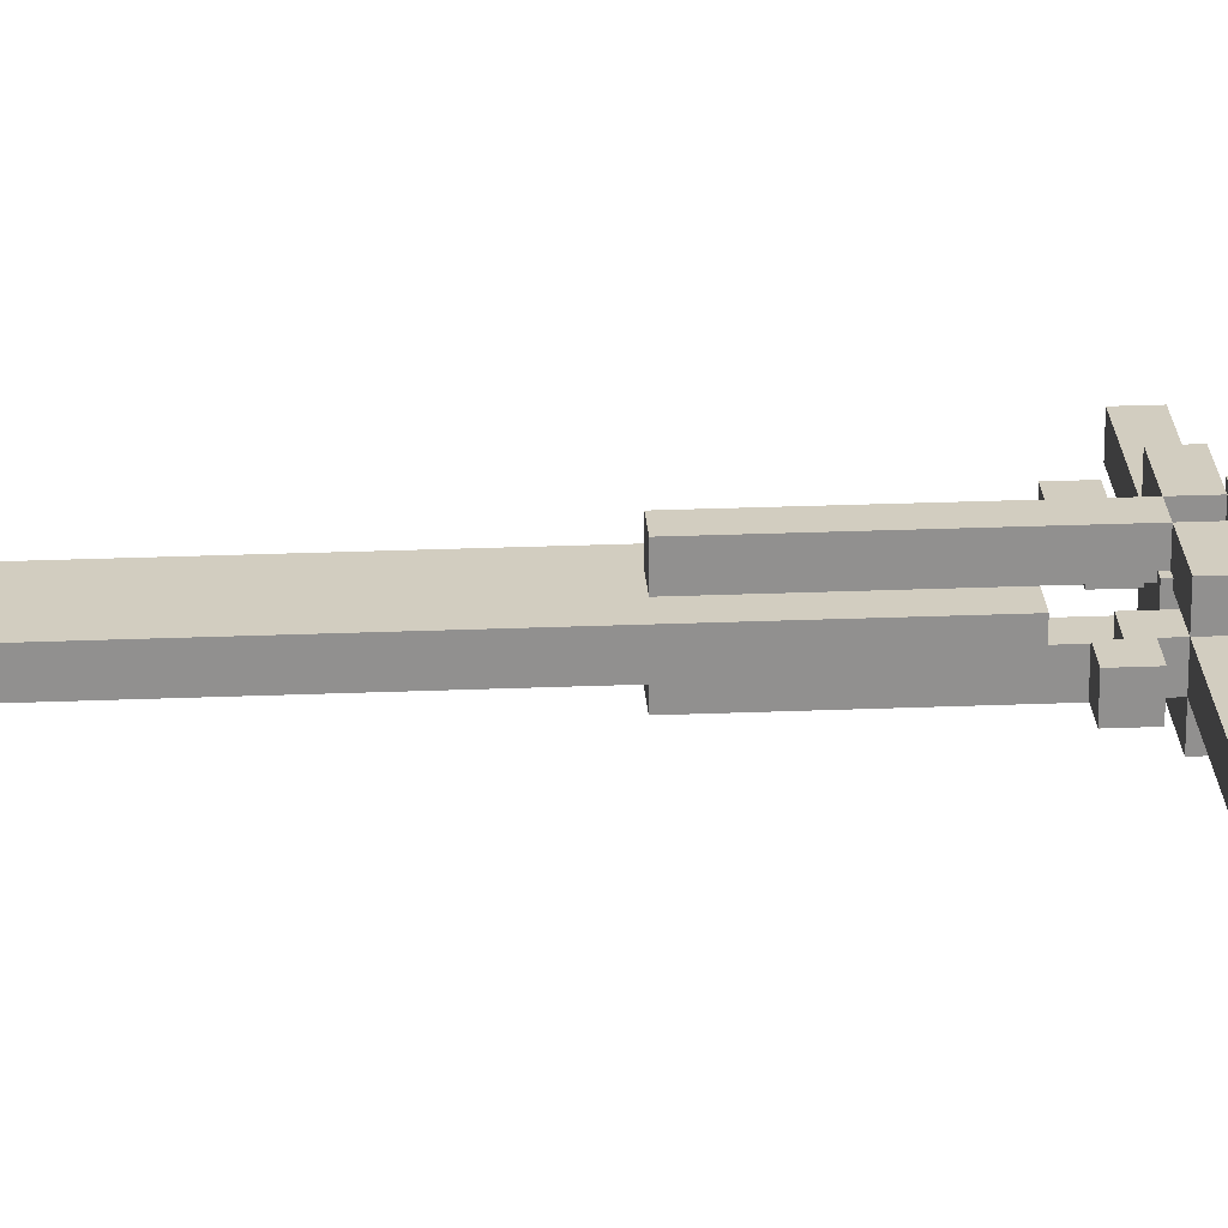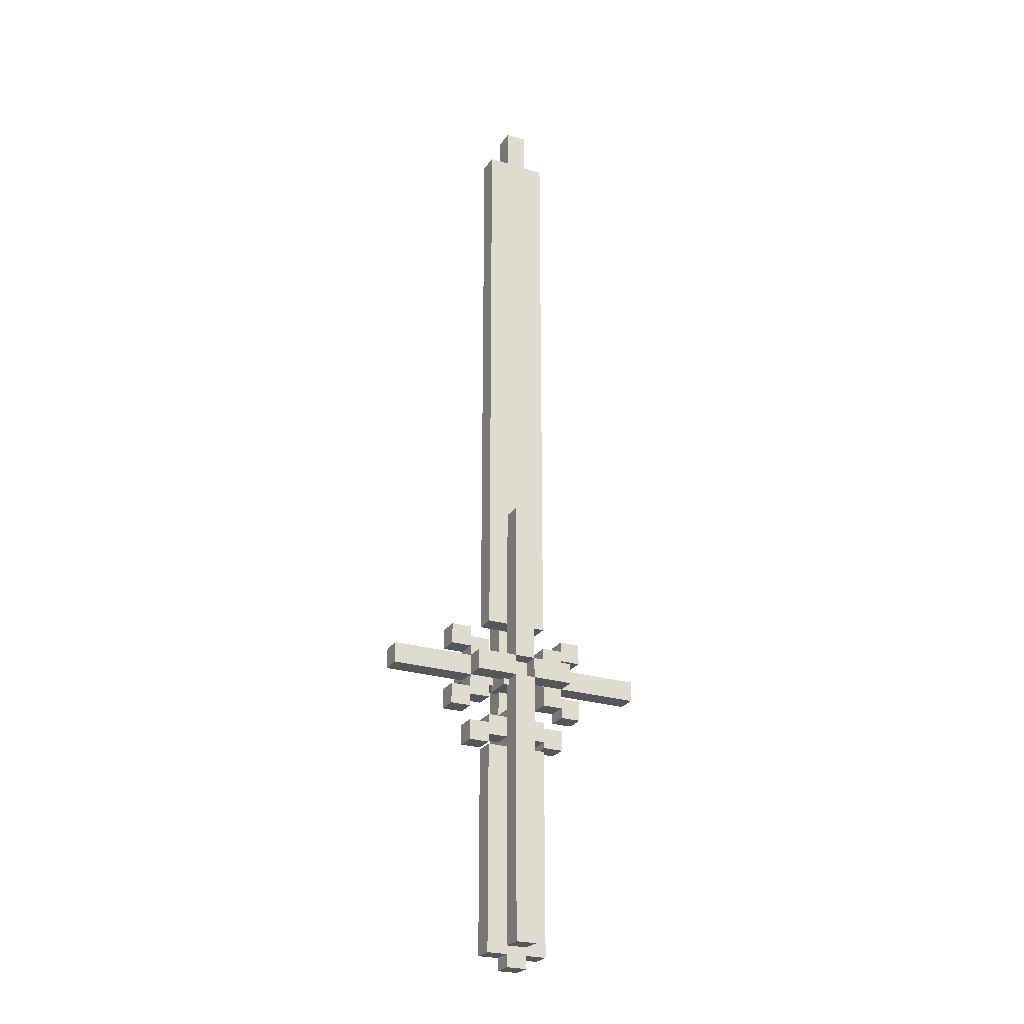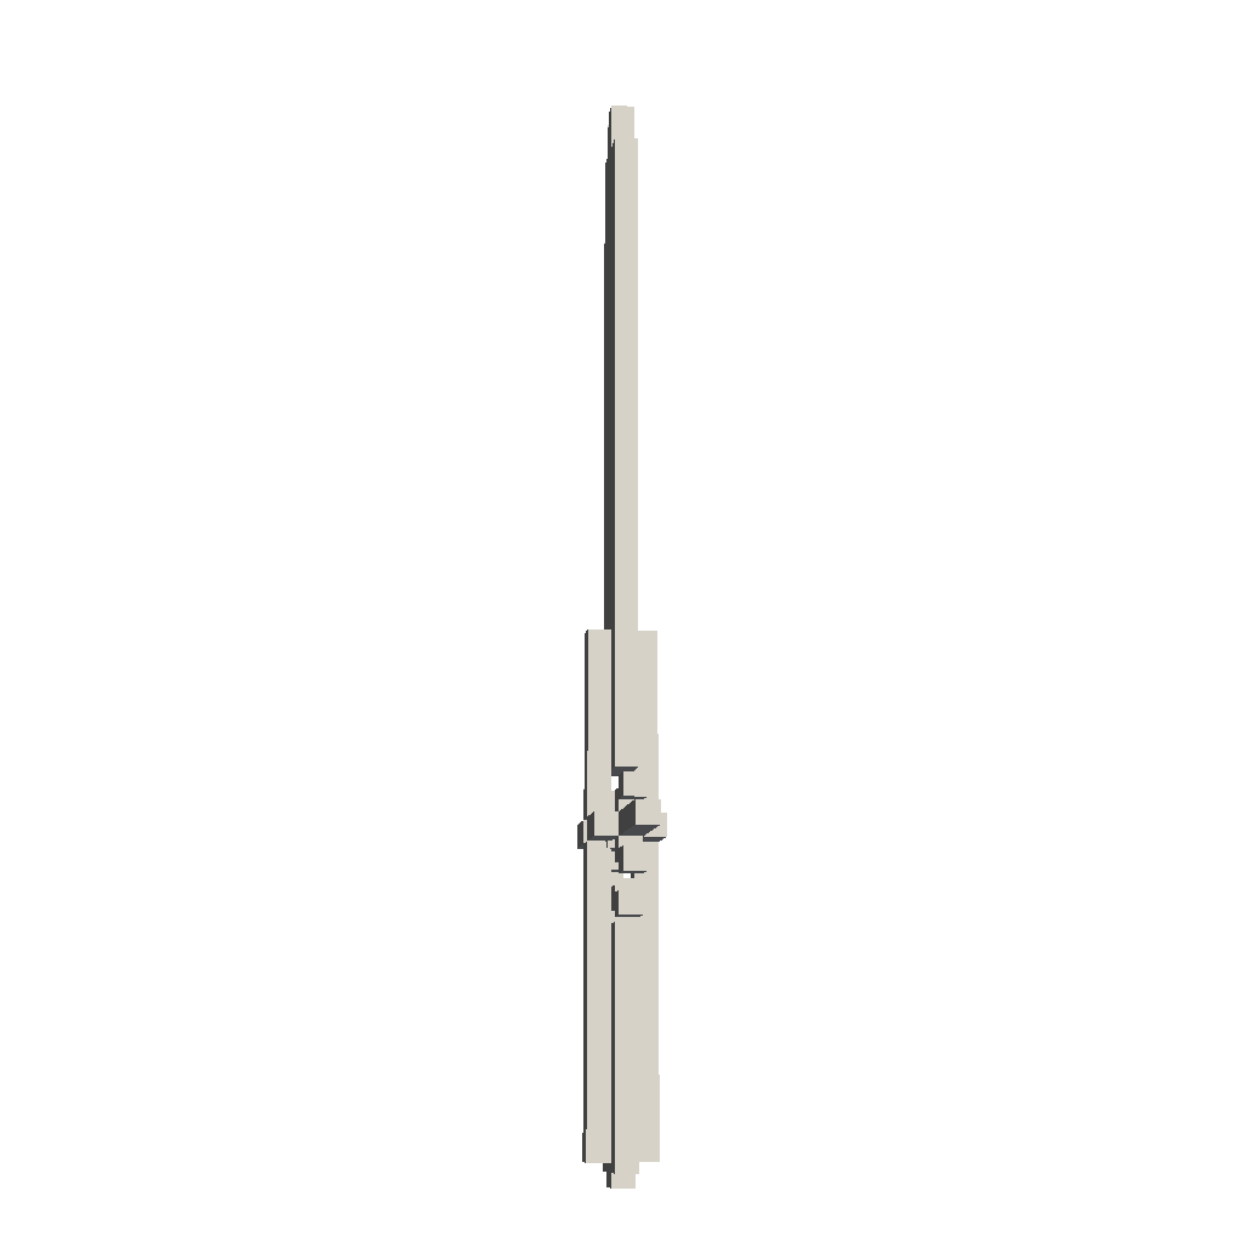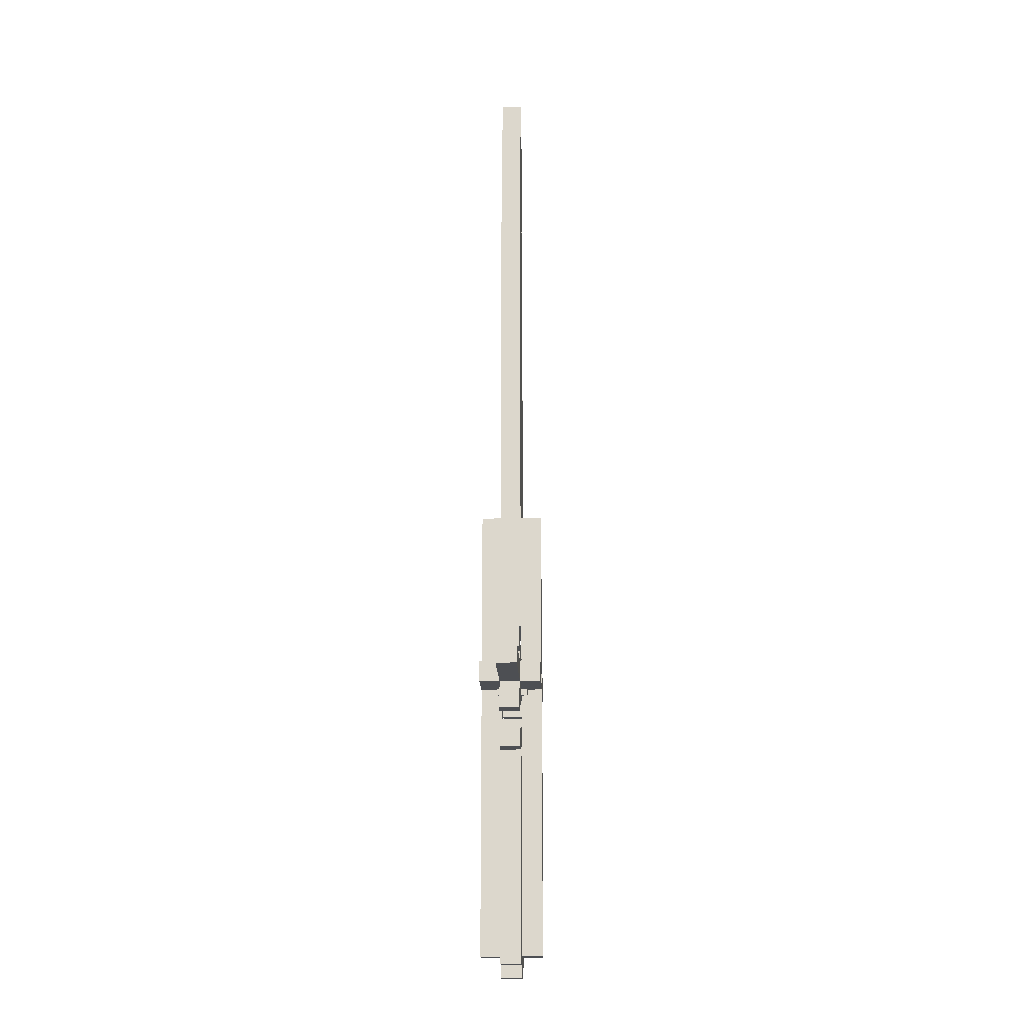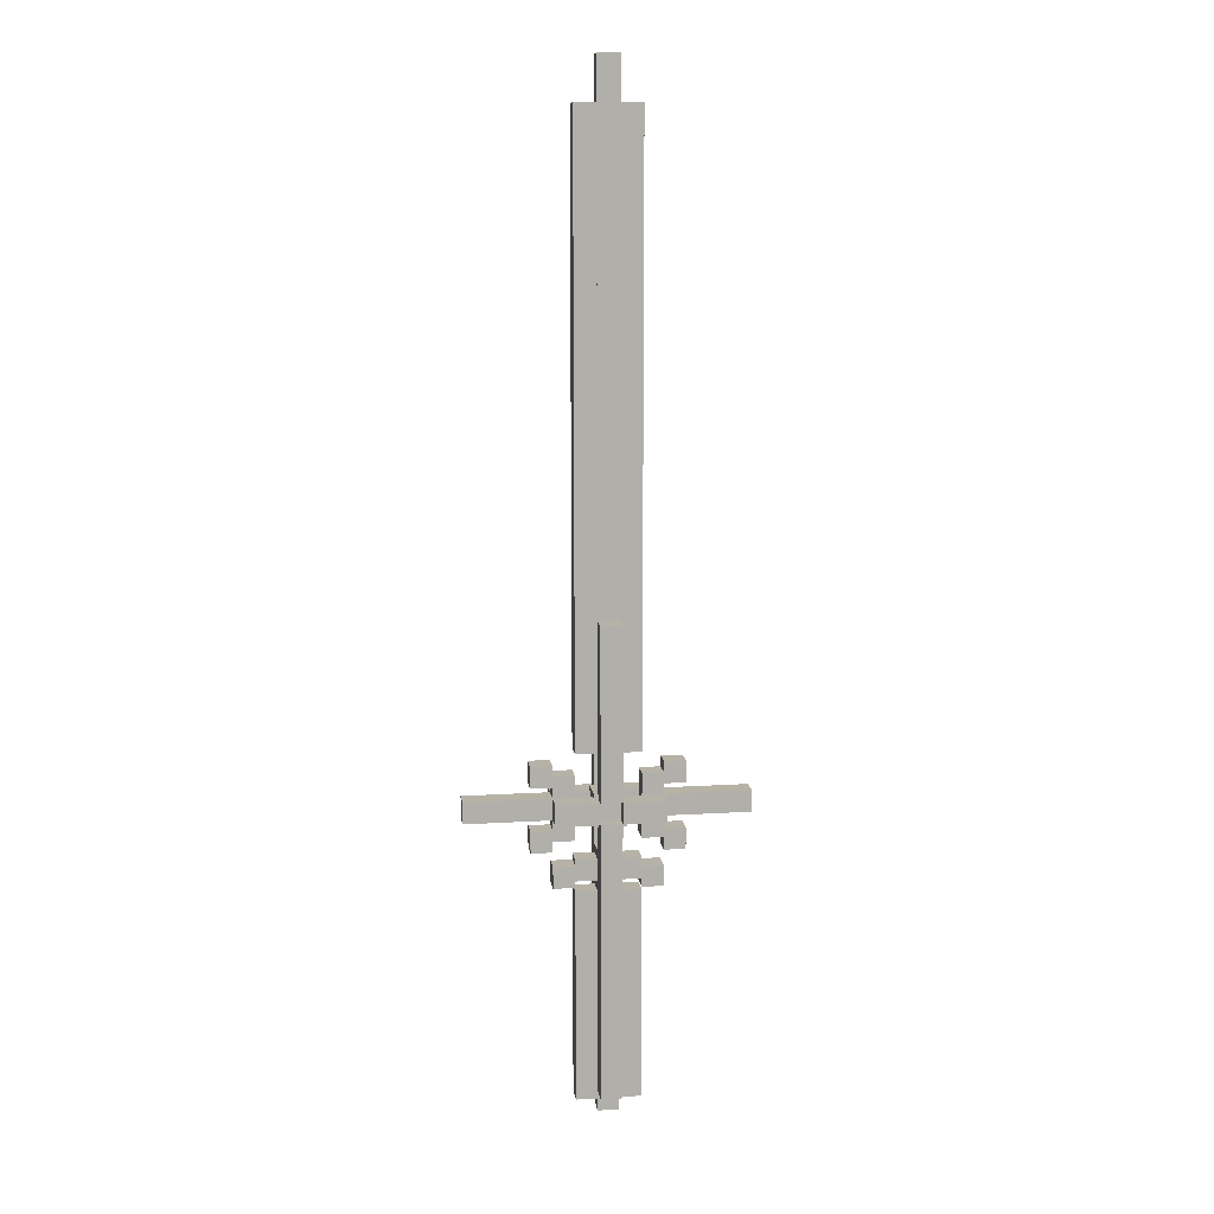
<metadata>
{"format":"obj","ext":"obj","renderer":"f3d","projection":"perspective","resolution":1024,"background":"white","views":[{"elev":24.6,"azim":-93.9,"up":"+Z"},{"elev":-25.3,"azim":-26.0,"up":"+Y"},{"elev":-12.1,"azim":80.6,"up":"+Y"},{"elev":-17.8,"azim":92.5,"up":"+Y"},{"elev":12.3,"azim":171.9,"up":"+Y"}]}
</metadata>
<code>
o cube
v 0.5 2 0.5
v 0.5 2 0.4375
v 0.5 0.1875 0.5
v 0.5 0.1875 0.4375
v 0.4375 2 0.4375
v 0.4375 2 0.5
v 0.4375 0.1875 0.4375
v 0.4375 0.1875 0.5
f 1 3 2
f 3 4 2
f 5 7 6
f 7 8 6
f 5 6 2
f 6 1 2
f 8 7 3
f 7 4 3
f 6 8 1
f 8 3 1
f 2 4 5
f 4 7 5
o cube
v 0.5 -0.1562 0.5
v 0.5 -0.1562 0.4375
v 0.5 -0.9375 0.5
v 0.5 -0.9375 0.4375
v 0.4375 -0.1562 0.4375
v 0.4375 -0.1562 0.5
v 0.4375 -0.9375 0.4375
v 0.4375 -0.9375 0.5
f 9 11 10
f 11 12 10
f 13 15 14
f 15 16 14
f 13 14 10
f 14 9 10
f 16 15 11
f 15 12 11
f 14 16 9
f 16 11 9
f 10 12 13
f 12 15 13
o cube
v 0.3125 0 0.5
v 0.3125 0 0.4375
v 0.3125 -0.0625 0.5
v 0.3125 -0.0625 0.4375
v 0.0625 0 0.4375
v 0.0625 0 0.5
v 0.0625 -0.0625 0.4375
v 0.0625 -0.0625 0.5
f 17 19 18
f 19 20 18
f 21 23 22
f 23 24 22
f 21 22 18
f 22 17 18
f 24 23 19
f 23 20 19
f 22 24 17
f 24 19 17
f 18 20 21
f 20 23 21
o cube
v 0.875 0 0.5
v 0.875 0 0.4375
v 0.875 -0.0625 0.5
v 0.875 -0.0625 0.4375
v 0.625 0 0.4375
v 0.625 0 0.5
v 0.625 -0.0625 0.4375
v 0.625 -0.0625 0.5
f 25 27 26
f 27 28 26
f 29 31 30
f 31 32 30
f 29 30 26
f 30 25 26
f 32 31 27
f 31 28 27
f 30 32 25
f 32 27 25
f 26 28 29
f 28 31 29
o cube
v 0.5625 -0.1812 0.5
v 0.5625 -0.1812 0.4375
v 0.5625 -0.2437 0.5
v 0.5625 -0.2437 0.4375
v 0.375 -0.1812 0.4375
v 0.375 -0.1812 0.5
v 0.375 -0.2437 0.4375
v 0.375 -0.2437 0.5
f 33 35 34
f 35 36 34
f 37 39 38
f 39 40 38
f 37 38 34
f 38 33 34
f 40 39 35
f 39 36 35
f 38 40 33
f 40 35 33
f 34 36 37
f 36 39 37
o cube
v 0.5 -0.0625 0.4375
v 0.5 -0.0625 0.375
v 0.5 -0.875 0.4375
v 0.5 -0.875 0.375
v 0.4375 -0.0625 0.375
v 0.4375 -0.0625 0.4375
v 0.4375 -0.875 0.375
v 0.4375 -0.875 0.4375
f 41 43 42
f 43 44 42
f 45 47 46
f 47 48 46
f 45 46 42
f 46 41 42
f 48 47 43
f 47 44 43
f 46 48 41
f 48 43 41
f 42 44 45
f 44 47 45
o cube
v 0.5 -0.0625 0.5625
v 0.5 -0.0625 0.5
v 0.5 -0.875 0.5625
v 0.5 -0.875 0.5
v 0.4375 -0.0625 0.5
v 0.4375 -0.0625 0.5625
v 0.4375 -0.875 0.5
v 0.4375 -0.875 0.5625
f 49 51 50
f 51 52 50
f 53 55 54
f 55 56 54
f 53 54 50
f 54 49 50
f 56 55 51
f 55 52 51
f 54 56 49
f 56 51 49
f 50 52 53
f 52 55 53
o cube
v 0.625 0.0625 0.5
v 0.625 0.0625 0.4375
v 0.625 -0.125 0.5
v 0.625 -0.125 0.4375
v 0.5625 0.0625 0.4375
v 0.5625 0.0625 0.5
v 0.5625 -0.125 0.4375
v 0.5625 -0.125 0.5
f 57 59 58
f 59 60 58
f 61 63 62
f 63 64 62
f 61 62 58
f 62 57 58
f 64 63 59
f 63 60 59
f 62 64 57
f 64 59 57
f 58 60 61
f 60 63 61
o cube
v 0.625 0 0.4375
v 0.625 0 0.375
v 0.625 -0.0625 0.4375
v 0.625 -0.0625 0.375
v 0.5 0 0.375
v 0.5 0 0.4375
v 0.5 -0.0625 0.375
v 0.5 -0.0625 0.4375
f 65 67 66
f 67 68 66
f 69 71 70
f 71 72 70
f 69 70 66
f 70 65 66
f 72 71 67
f 71 68 67
f 70 72 65
f 72 67 65
f 66 68 69
f 68 71 69
o cube
v 0.625 0 0.5625
v 0.625 0 0.5
v 0.625 -0.0625 0.5625
v 0.625 -0.0625 0.5
v 0.5 0 0.5
v 0.5 0 0.5625
v 0.5 -0.0625 0.5
v 0.5 -0.0625 0.5625
f 73 75 74
f 75 76 74
f 77 79 78
f 79 80 78
f 77 78 74
f 78 73 74
f 80 79 75
f 79 76 75
f 78 80 73
f 80 75 73
f 74 76 77
f 76 79 77
o cube
v 0.4375 0 0.5625
v 0.4375 0 0.5
v 0.4375 -0.0625 0.5625
v 0.4375 -0.0625 0.5
v 0.3125 0 0.5
v 0.3125 0 0.5625
v 0.3125 -0.0625 0.5
v 0.3125 -0.0625 0.5625
f 81 83 82
f 83 84 82
f 85 87 86
f 87 88 86
f 85 86 82
f 86 81 82
f 88 87 83
f 87 84 83
f 86 88 81
f 88 83 81
f 82 84 85
f 84 87 85
o cube
v 0.4375 0 0.4375
v 0.4375 0 0.375
v 0.4375 -0.0625 0.4375
v 0.4375 -0.0625 0.375
v 0.3125 0 0.375
v 0.3125 0 0.4375
v 0.3125 -0.0625 0.375
v 0.3125 -0.0625 0.4375
f 89 91 90
f 91 92 90
f 93 95 94
f 95 96 94
f 93 94 90
f 94 89 90
f 96 95 91
f 95 92 91
f 94 96 89
f 96 91 89
f 90 92 93
f 92 95 93
o cube
v 0.375 0.0625 0.5
v 0.375 0.0625 0.4375
v 0.375 -0.125 0.5
v 0.375 -0.125 0.4375
v 0.3125 0.0625 0.4375
v 0.3125 0.0625 0.5
v 0.3125 -0.125 0.4375
v 0.3125 -0.125 0.5
f 97 99 98
f 99 100 98
f 101 103 102
f 103 104 102
f 101 102 98
f 102 97 98
f 104 103 99
f 103 100 99
f 102 104 97
f 104 99 97
f 98 100 101
f 100 103 101
o cube
v 0.5 0.5 0.5625
v 0.5 0.5 0.5
v 0.5 0 0.5625
v 0.5 0 0.5
v 0.4375 0.5 0.5
v 0.4375 0.5 0.5625
v 0.4375 0 0.5
v 0.4375 0 0.5625
f 105 107 106
f 107 108 106
f 109 111 110
f 111 112 110
f 109 110 106
f 110 105 106
f 112 111 107
f 111 108 107
f 110 112 105
f 112 107 105
f 106 108 109
f 108 111 109
o cube
v 0.5 0.5 0.4375
v 0.5 0.5 0.375
v 0.5 0 0.4375
v 0.5 0 0.375
v 0.4375 0.5 0.375
v 0.4375 0.5 0.4375
v 0.4375 0 0.375
v 0.4375 0 0.4375
f 113 115 114
f 115 116 114
f 117 119 118
f 119 120 118
f 117 118 114
f 118 113 114
f 120 119 115
f 119 116 115
f 118 120 113
f 120 115 113
f 114 116 117
f 116 119 117
o cube
v 0.5625 0.1875 0.5
v 0.5625 0.1875 0.4375
v 0.5625 0.125 0.5
v 0.5625 0.125 0.4375
v 0.375 0.1875 0.4375
v 0.375 0.1875 0.5
v 0.375 0.125 0.4375
v 0.375 0.125 0.5
f 121 123 122
f 123 124 122
f 125 127 126
f 127 128 126
f 125 126 122
f 126 121 122
f 128 127 123
f 127 124 123
f 126 128 121
f 128 123 121
f 122 124 125
f 124 127 125
o cube
v 0.4375 1.875 0.5
v 0.4375 1.875 0.4375
v 0.4375 0.1875 0.5
v 0.4375 0.1875 0.4375
v 0.375 1.875 0.4375
v 0.375 1.875 0.5
v 0.375 0.1875 0.4375
v 0.375 0.1875 0.5
f 129 131 130
f 131 132 130
f 133 135 134
f 135 136 134
f 133 134 130
f 134 129 130
f 136 135 131
f 135 132 131
f 134 136 129
f 136 131 129
f 130 132 133
f 132 135 133
o cube
v 0.5625 1.875 0.5
v 0.5625 1.875 0.4375
v 0.5625 0.1875 0.5
v 0.5625 0.1875 0.4375
v 0.5 1.875 0.4375
v 0.5 1.875 0.5
v 0.5 0.1875 0.4375
v 0.5 0.1875 0.5
f 137 139 138
f 139 140 138
f 141 143 142
f 143 144 142
f 141 142 138
f 142 137 138
f 144 143 139
f 143 140 139
f 142 144 137
f 144 139 137
f 138 140 141
f 140 143 141
o cube
v 0.3125 0.09375 0.5
v 0.3125 0.09375 0.4375
v 0.3125 0.03125 0.5
v 0.3125 0.03125 0.4375
v 0.25 0.09375 0.4375
v 0.25 0.09375 0.5
v 0.25 0.03125 0.4375
v 0.25 0.03125 0.5
f 145 147 146
f 147 148 146
f 149 151 150
f 151 152 150
f 149 150 146
f 150 145 146
f 152 151 147
f 151 148 147
f 150 152 145
f 152 147 145
f 146 148 149
f 148 151 149
o cube
v 0.3125 -0.1 0.5
v 0.3125 -0.1 0.4375
v 0.3125 -0.1625 0.5
v 0.3125 -0.1625 0.4375
v 0.25 -0.1 0.4375
v 0.25 -0.1 0.5
v 0.25 -0.1625 0.4375
v 0.25 -0.1625 0.5
f 153 155 154
f 155 156 154
f 157 159 158
f 159 160 158
f 157 158 154
f 158 153 154
f 160 159 155
f 159 156 155
f 158 160 153
f 160 155 153
f 154 156 157
f 156 159 157
o cube
v 0.6875 0.09375 0.5
v 0.6875 0.09375 0.4375
v 0.6875 0.03125 0.5
v 0.6875 0.03125 0.4375
v 0.625 0.09375 0.4375
v 0.625 0.09375 0.5
v 0.625 0.03125 0.4375
v 0.625 0.03125 0.5
f 161 163 162
f 163 164 162
f 165 167 166
f 167 168 166
f 165 166 162
f 166 161 162
f 168 167 163
f 167 164 163
f 166 168 161
f 168 163 161
f 162 164 165
f 164 167 165
o cube
v 0.6875 -0.09375 0.5
v 0.6875 -0.09375 0.4375
v 0.6875 -0.1563 0.5
v 0.6875 -0.1563 0.4375
v 0.625 -0.09375 0.4375
v 0.625 -0.09375 0.5
v 0.625 -0.1563 0.4375
v 0.625 -0.1563 0.5
f 169 171 170
f 171 172 170
f 173 175 174
f 175 176 174
f 173 174 170
f 174 169 170
f 176 175 171
f 175 172 171
f 174 176 169
f 176 171 169
f 170 172 173
f 172 175 173
o cube
v 0.625 -0.2 0.5
v 0.625 -0.2 0.4375
v 0.625 -0.2625 0.5
v 0.625 -0.2625 0.4375
v 0.5625 -0.2 0.4375
v 0.5625 -0.2 0.5
v 0.5625 -0.2625 0.4375
v 0.5625 -0.2625 0.5
f 177 179 178
f 179 180 178
f 181 183 182
f 183 184 182
f 181 182 178
f 182 177 178
f 184 183 179
f 183 180 179
f 182 184 177
f 184 179 177
f 178 180 181
f 180 183 181
o cube
v 0.375 -0.2062 0.5
v 0.375 -0.2062 0.4375
v 0.375 -0.2688 0.5
v 0.375 -0.2688 0.4375
v 0.3125 -0.2062 0.4375
v 0.3125 -0.2062 0.5
v 0.3125 -0.2688 0.4375
v 0.3125 -0.2688 0.5
f 185 187 186
f 187 188 186
f 189 191 190
f 191 192 190
f 189 190 186
f 190 185 186
f 192 191 187
f 191 188 187
f 190 192 185
f 192 187 185
f 186 188 189
f 188 191 189
o cube
v 0.5625 -0.275 0.5
v 0.5625 -0.275 0.4375
v 0.5625 -0.9 0.5
v 0.5625 -0.9 0.4375
v 0.5 -0.275 0.4375
v 0.5 -0.275 0.5
v 0.5 -0.9 0.4375
v 0.5 -0.9 0.5
f 193 195 194
f 195 196 194
f 197 199 198
f 199 200 198
f 197 198 194
f 198 193 194
f 200 199 195
f 199 196 195
f 198 200 193
f 200 195 193
f 194 196 197
f 196 199 197
o cube
v 0.4375 -0.275 0.5
v 0.4375 -0.275 0.4375
v 0.4375 -0.9 0.5
v 0.4375 -0.9 0.4375
v 0.375 -0.275 0.4375
v 0.375 -0.275 0.5
v 0.375 -0.9 0.4375
v 0.375 -0.9 0.5
f 201 203 202
f 203 204 202
f 205 207 206
f 207 208 206
f 205 206 202
f 206 201 202
f 208 207 203
f 207 204 203
f 206 208 201
f 208 203 201
f 202 204 205
f 204 207 205
o cube
v 0.5125 0.0125 0.5125
v 0.5125 0.0125 0.4188
v 0.5125 -0.08125 0.5125
v 0.5125 -0.08125 0.4188
v 0.4188 0.0125 0.4188
v 0.4188 0.0125 0.5125
v 0.4188 -0.08125 0.4188
v 0.4188 -0.08125 0.5125
f 209 211 210
f 211 212 210
f 213 215 214
f 215 216 214
f 213 214 210
f 214 209 210
f 216 215 211
f 215 212 211
f 214 216 209
f 216 211 209
f 210 212 213
f 212 215 213

</code>
